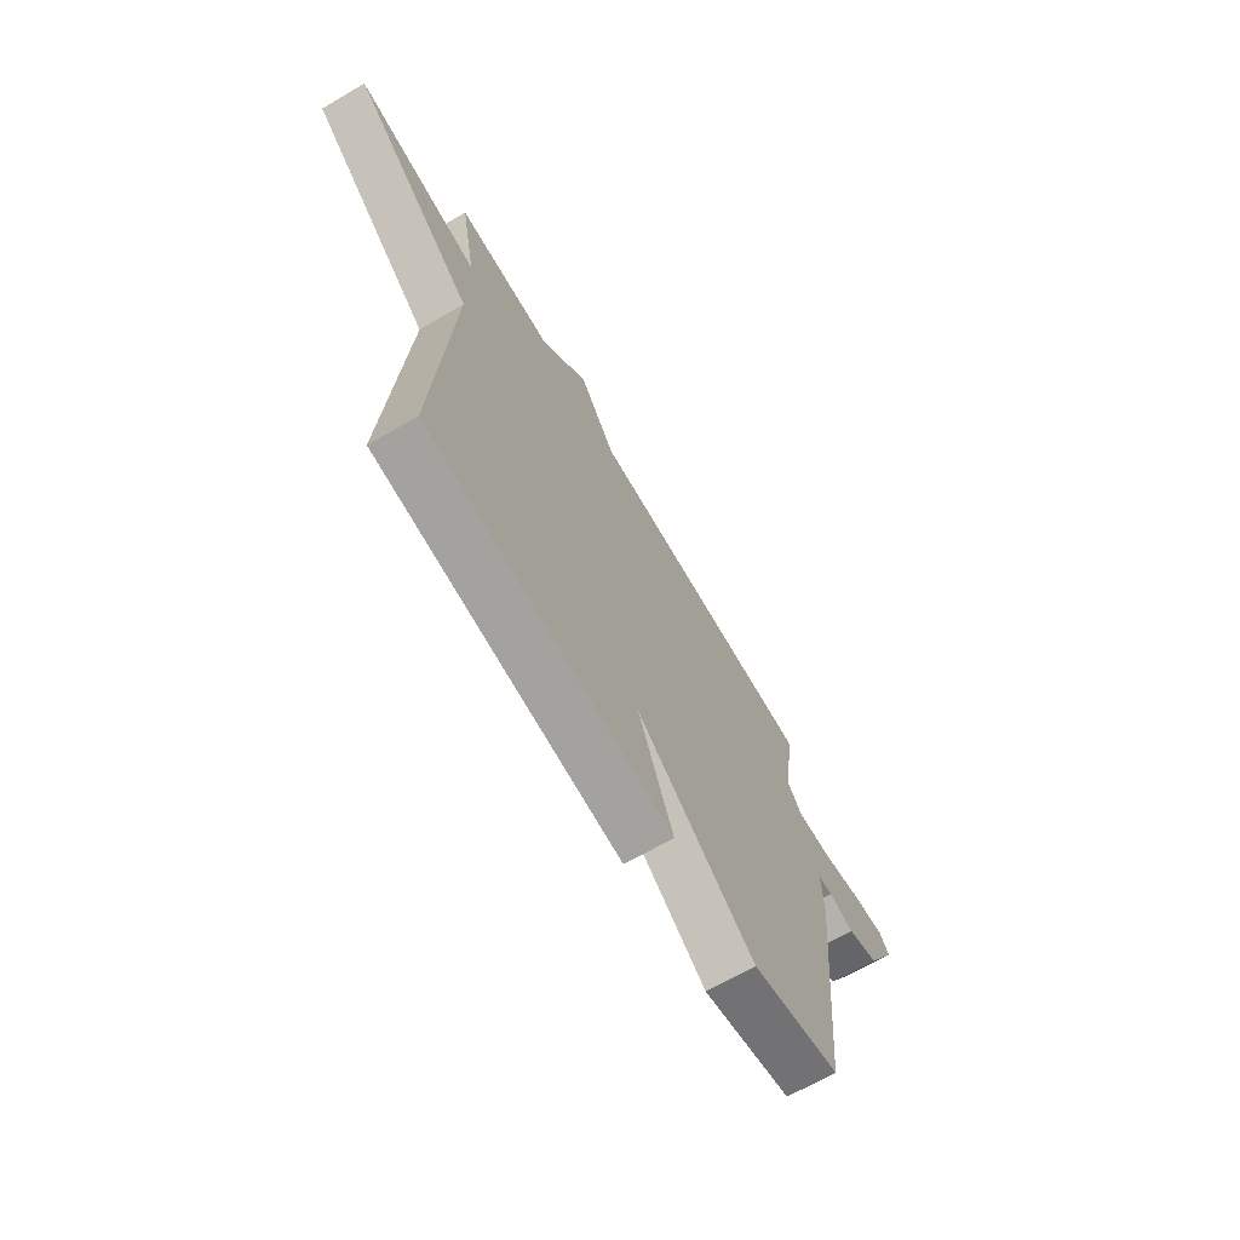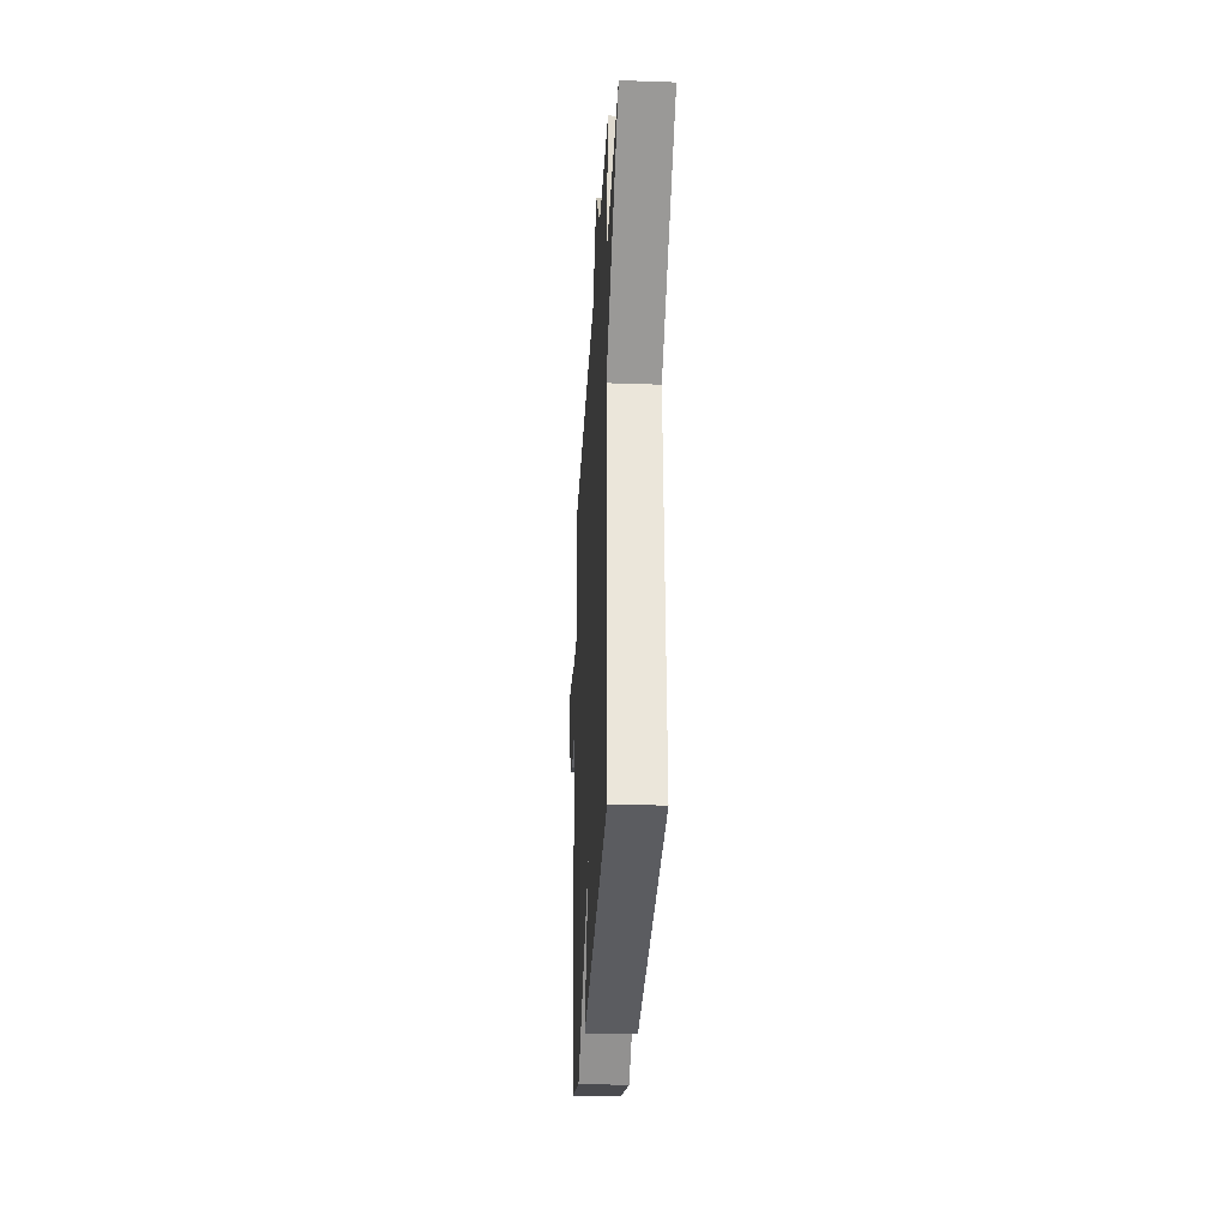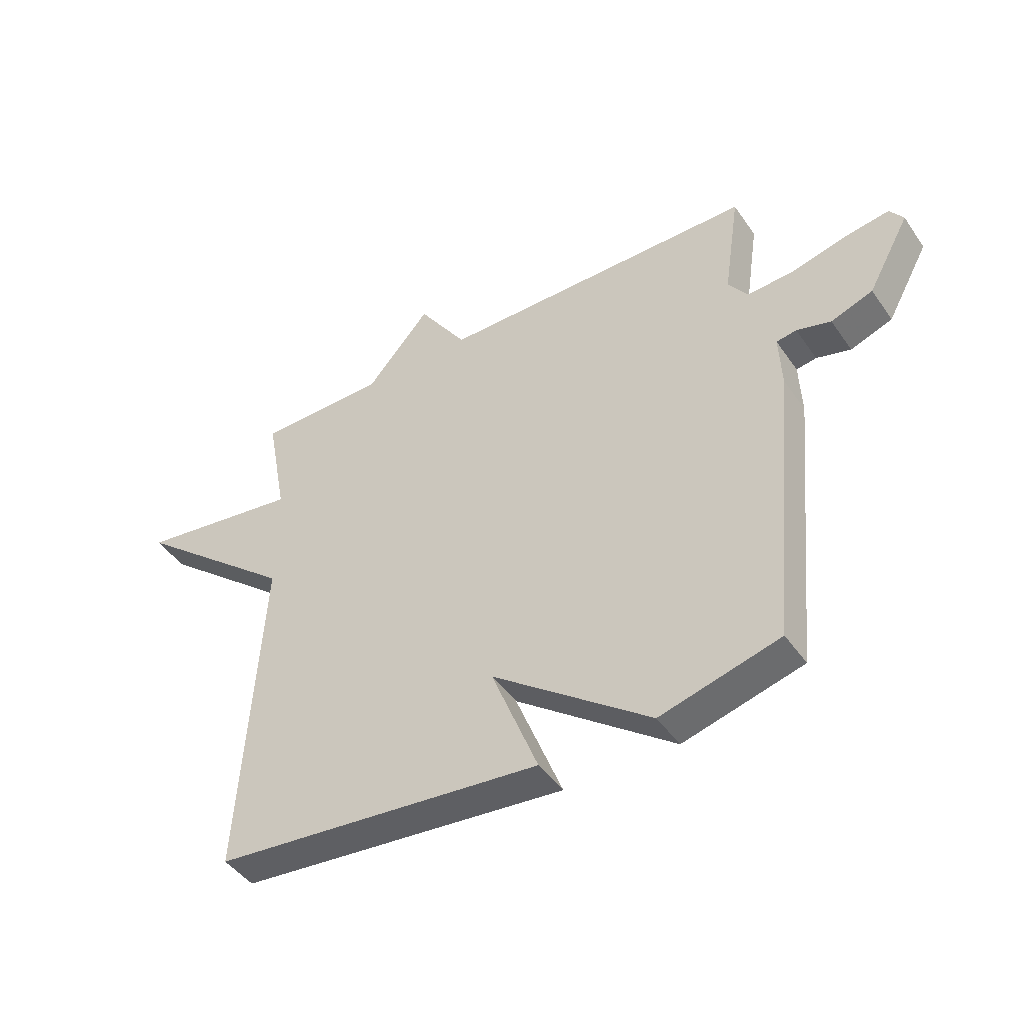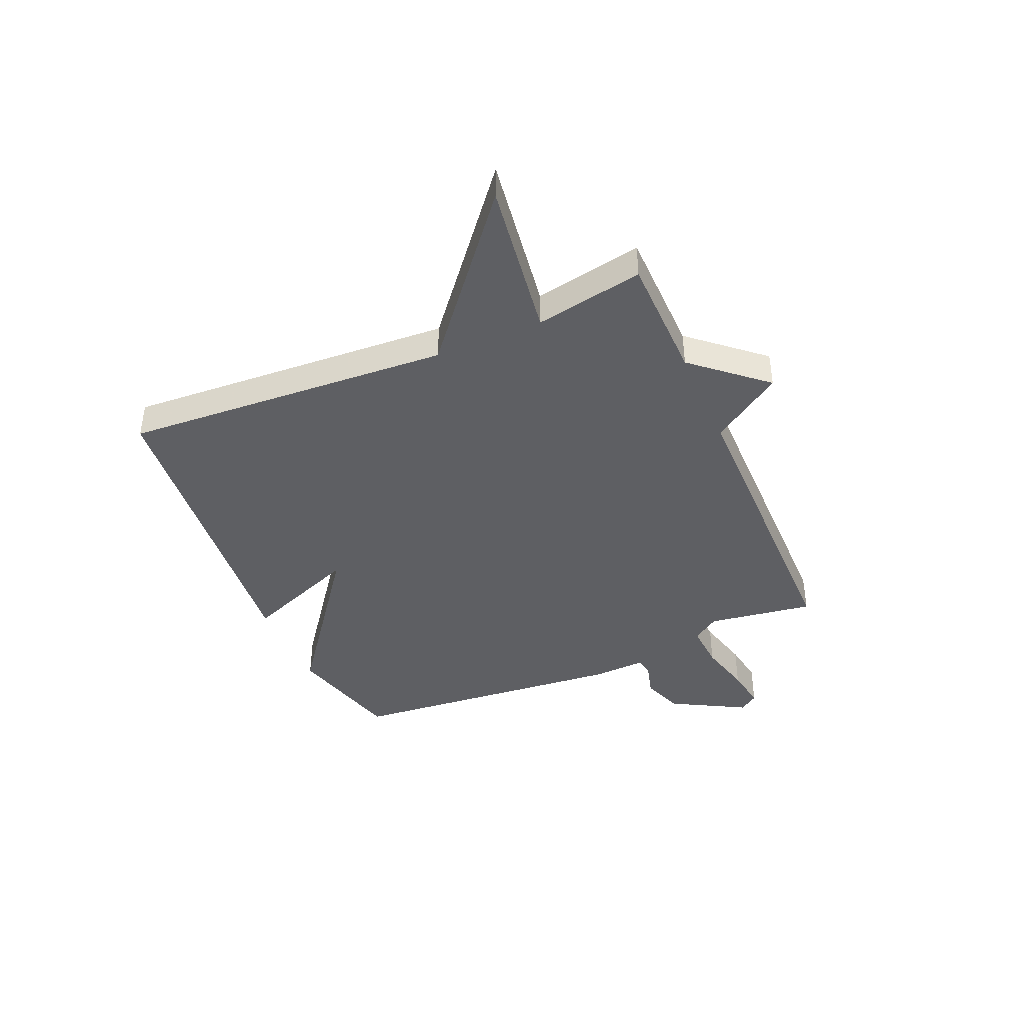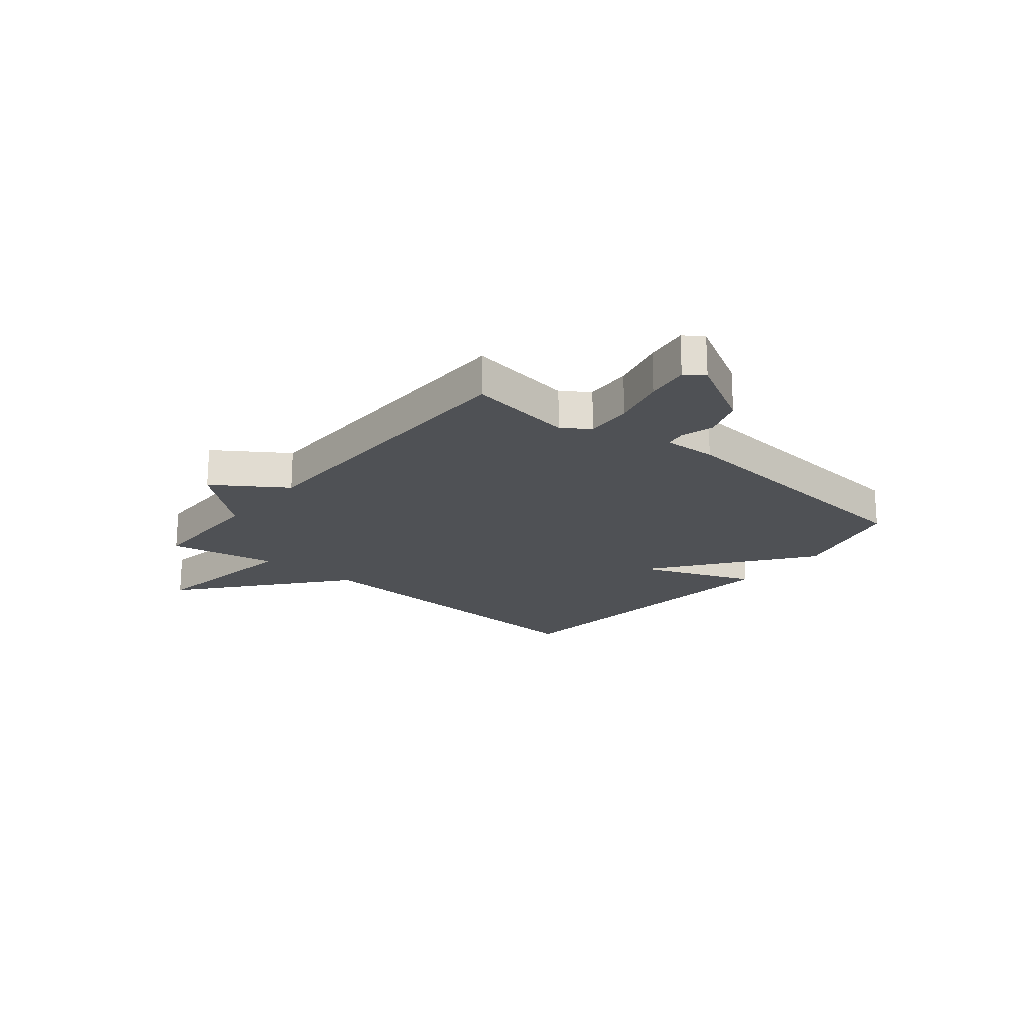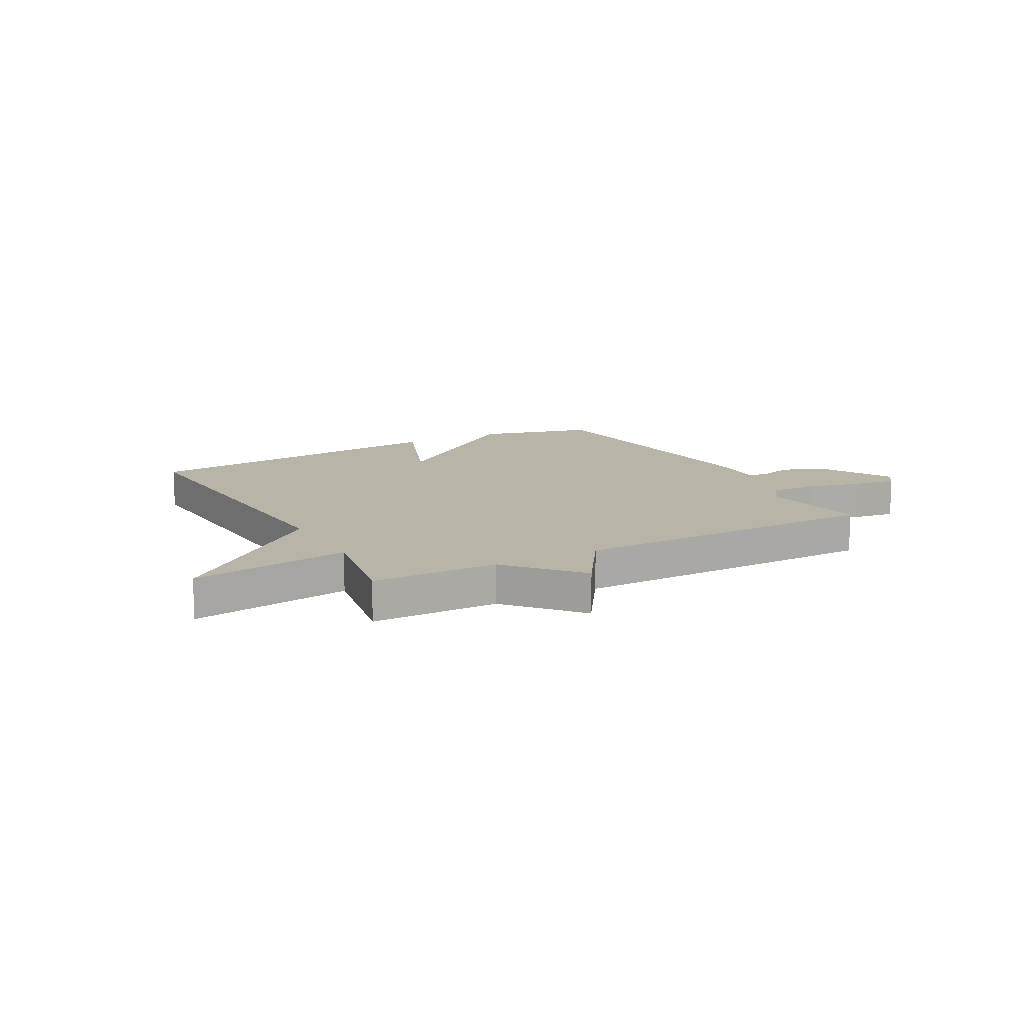
<metadata>
{"format":"obj","ext":"obj","renderer":"f3d","projection":"perspective","resolution":1024,"background":"white","views":[{"elev":-68.2,"azim":-59.9,"up":"+Z"},{"elev":-29.2,"azim":-93.0,"up":"+Z"},{"elev":-45.1,"azim":32.5,"up":"+Z"},{"elev":-41.4,"azim":-66.6,"up":"+Y"},{"elev":-20.1,"azim":50.5,"up":"+Y"},{"elev":13.1,"azim":-28.8,"up":"+Y"}]}
</metadata>
<code>
v -0.5 0.07 0.5
v -0.269 0.07 0.503
v -0.156 0.07 0.633
v -0.069 0.07 0.503
v 0.5 0.07 0.5
v 0.471 0.07 0.306
v 0.505 0.07 0.257
v 0.59 0.07 0.262
v 0.689 0.07 0.287
v 0.768 0.07 0.299
v 0.792 0.07 0.264
v 0.717 0.07 0.128
v 0.642 0.07 0.101
v 0.581 0.07 0.118
v 0.545 0.07 0.112
v 0.549 0.07 0.015
v 0.5 0.07 -0.5
v 0.287 0.07 -0.557
v 0.004 0.07 -0.346
v 0.087 0.07 -0.557
v -0.5 0.07 -0.5
v -0.463 0.07 0.101
v -0.755 0.07 0.343
v -0.463 0.07 0.301
v -0.5 0 0.5
v -0.269 0 0.503
v -0.156 0 0.633
v -0.069 0 0.503
v 0.5 0 0.5
v 0.471 0 0.306
v 0.505 0 0.257
v 0.59 0 0.262
v 0.689 0 0.287
v 0.768 0 0.299
v 0.792 0 0.264
v 0.717 0 0.128
v 0.642 0 0.101
v 0.581 0 0.118
v 0.545 0 0.112
v 0.549 0 0.015
v 0.5 0 -0.5
v 0.287 0 -0.557
v 0.004 0 -0.346
v 0.087 0 -0.557
v -0.5 0 -0.5
v -0.463 0 0.101
v -0.755 0 0.343
v -0.463 0 0.301
f 22 23 24
f 19 20 21 22
f 19 22 24
f 18 19 24
f 17 18 24
f 16 17 24
f 15 16 24
f 24 1 2
f 15 24 2
f 14 15 2
f 12 13 14
f 11 12 14
f 10 11 14
f 9 10 14
f 8 9 14
f 7 8 14
f 6 7 14 2
f 4 5 6 2
f 2 3 4
f 48 47 46
f 46 45 44 43
f 48 46 43
f 48 43 42
f 48 42 41
f 48 41 40
f 48 40 39
f 26 25 48
f 26 48 39
f 26 39 38
f 38 37 36
f 38 36 35
f 38 35 34
f 38 34 33
f 38 33 32
f 38 32 31
f 26 38 31 30
f 26 30 29 28
f 28 27 26
f 1 25 26 2
f 2 26 27 3
f 3 27 28 4
f 4 28 29 5
f 5 29 30 6
f 6 30 31 7
f 7 31 32 8
f 8 32 33 9
f 9 33 34 10
f 10 34 35 11
f 11 35 36 12
f 12 36 37 13
f 13 37 38 14
f 14 38 39 15
f 15 39 40 16
f 16 40 41 17
f 17 41 42 18
f 18 42 43 19
f 19 43 44 20
f 20 44 45 21
f 21 45 46 22
f 22 46 47 23
f 23 47 48 24
f 24 48 25 1

</code>
